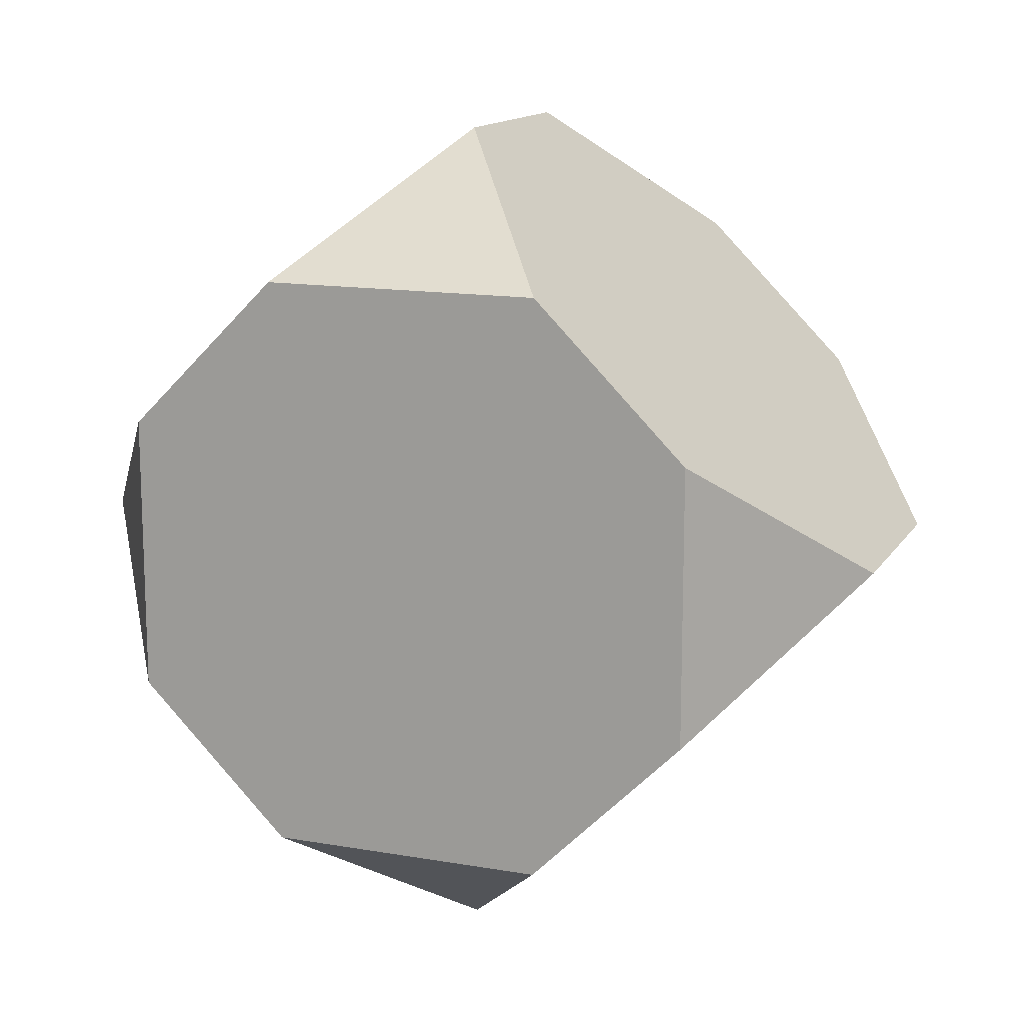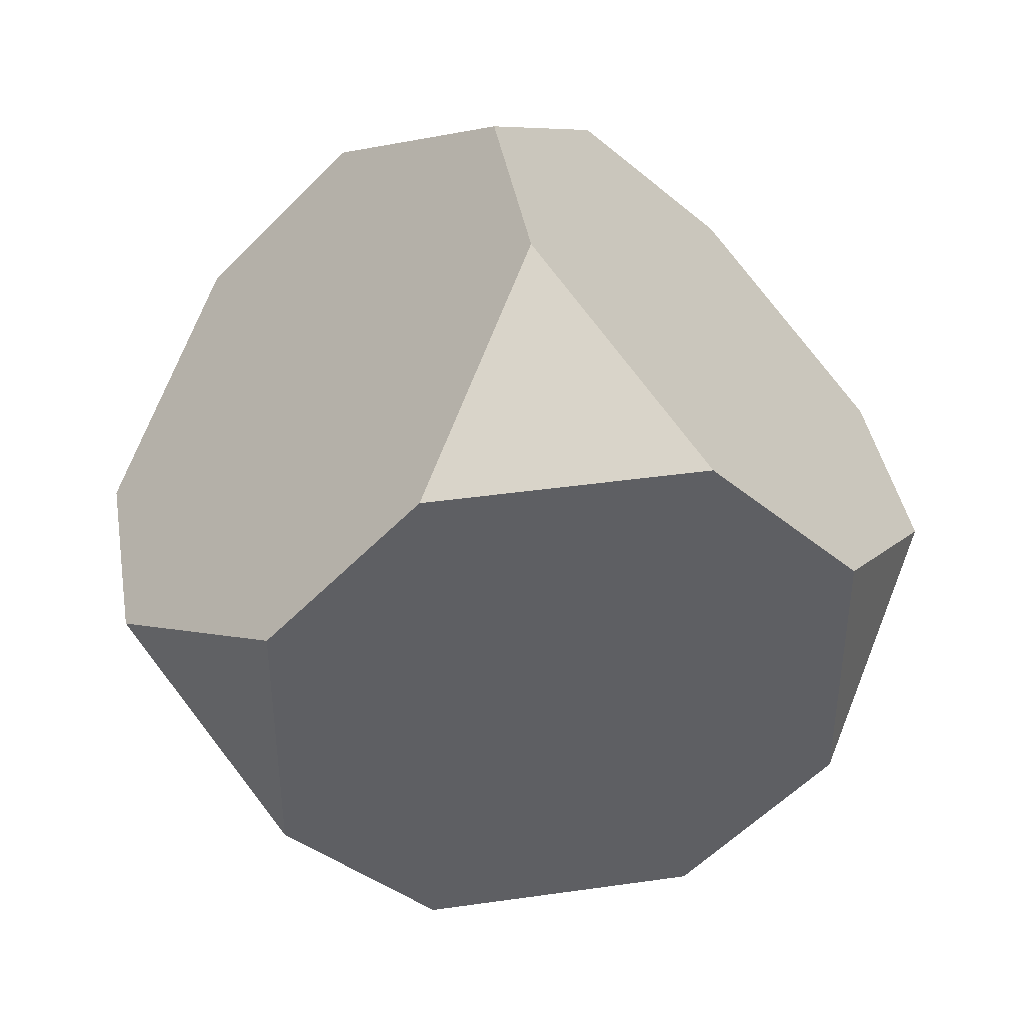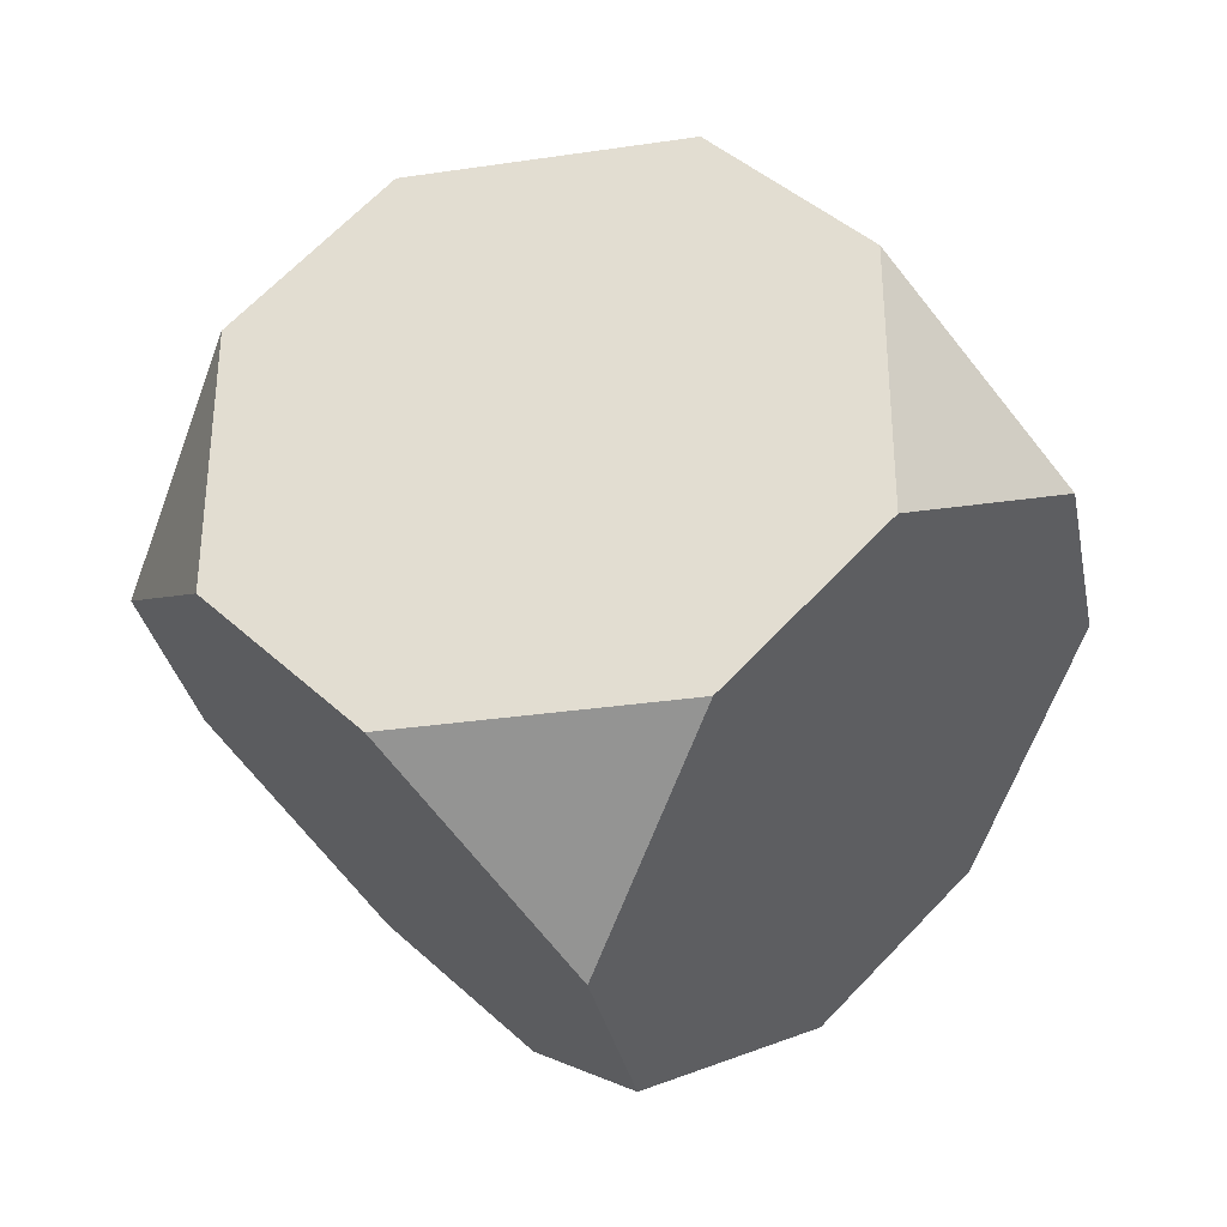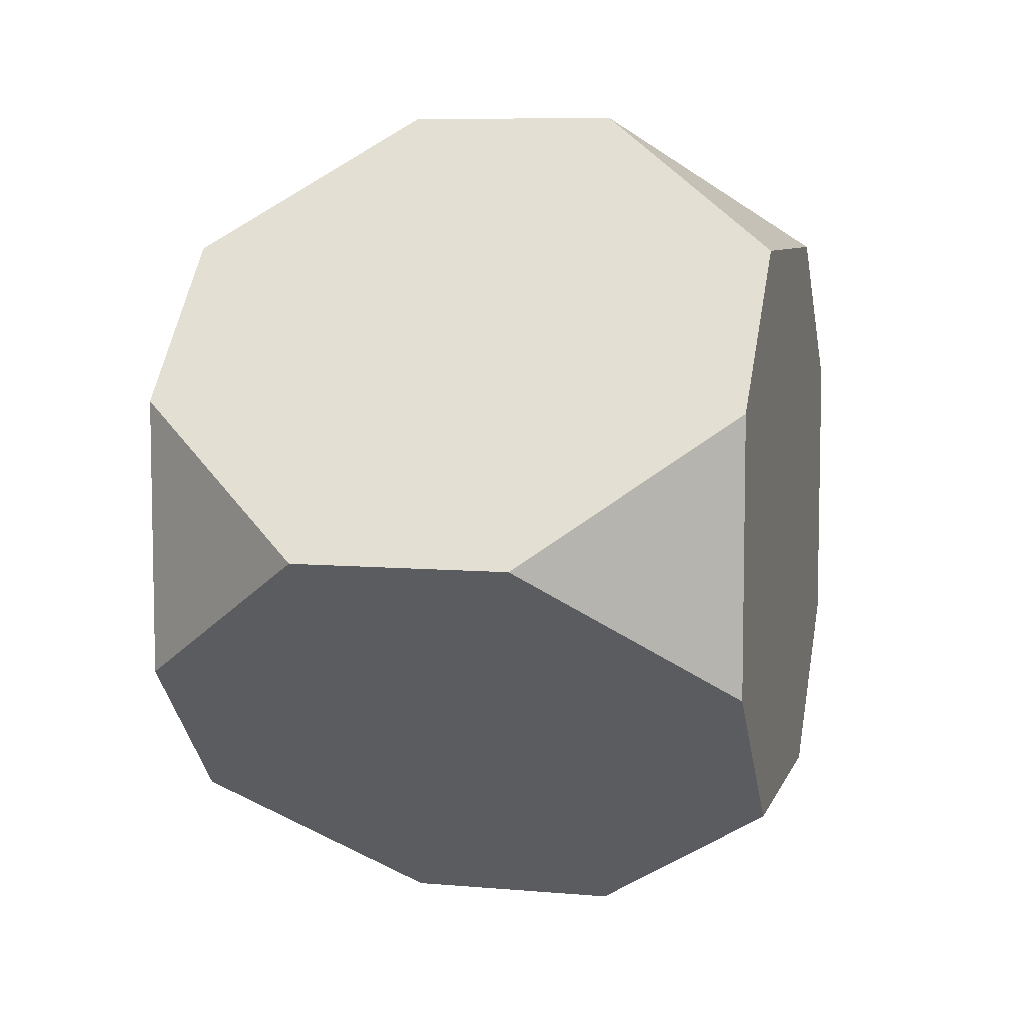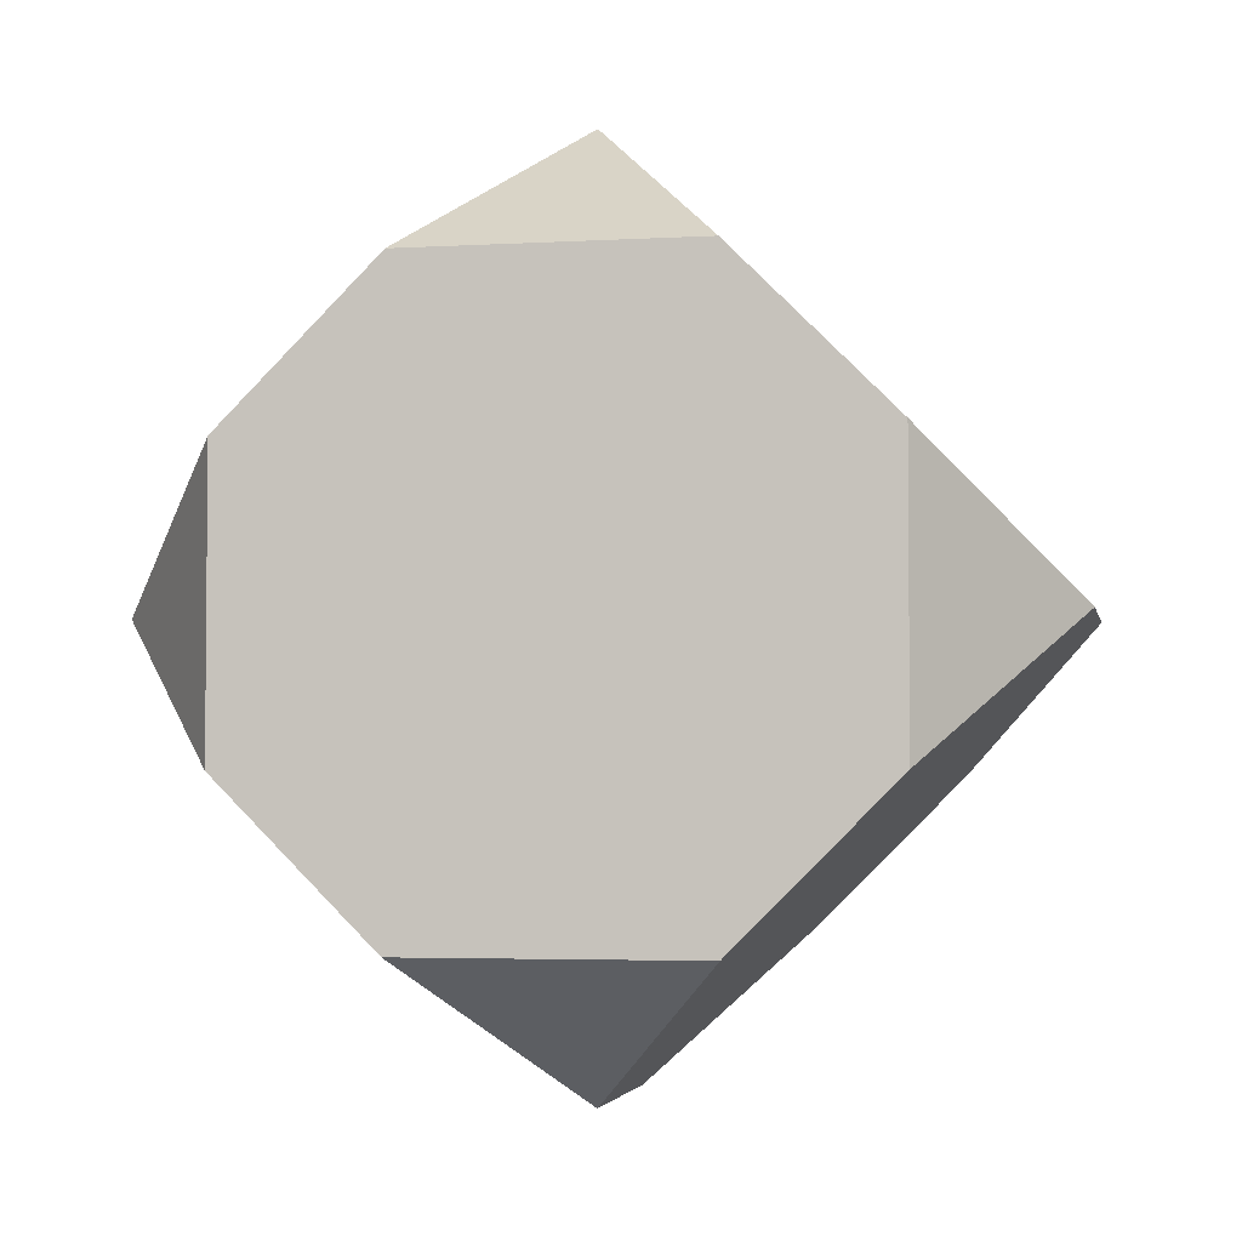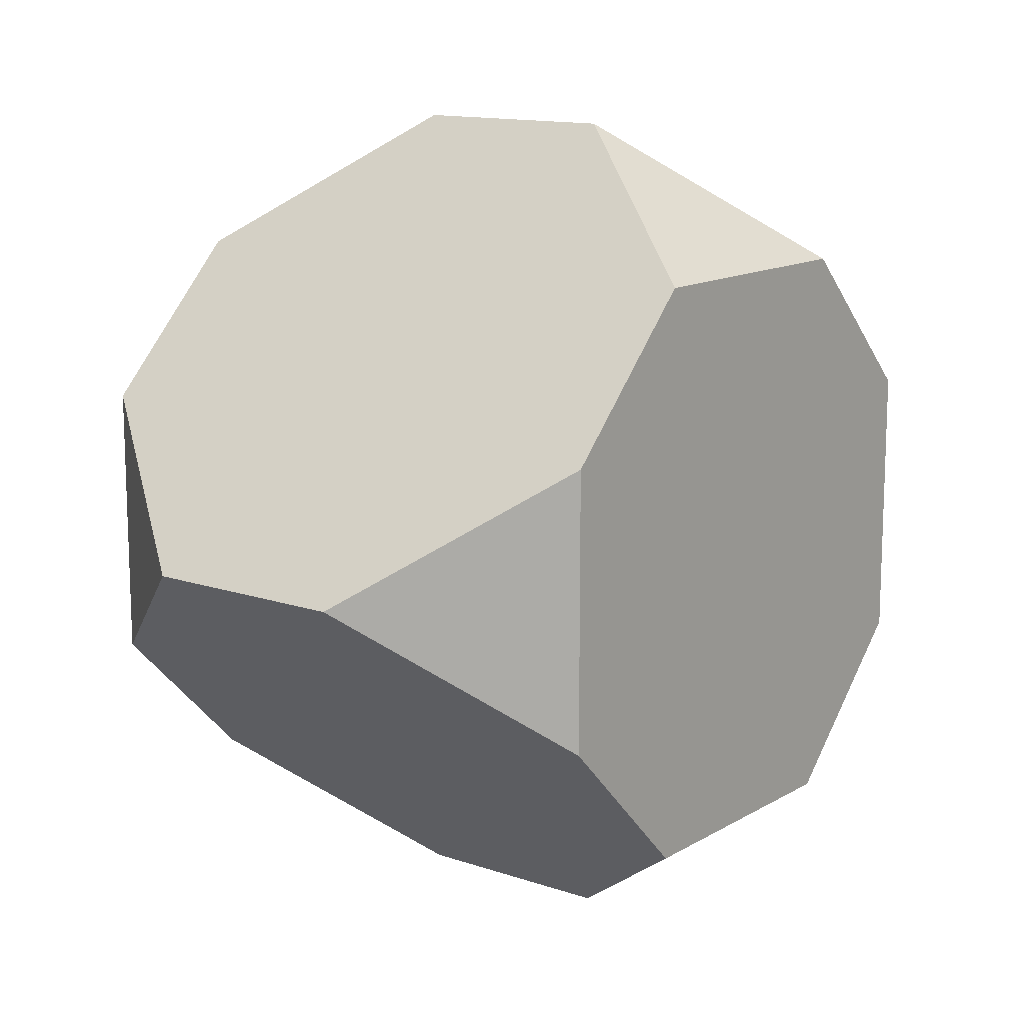
<metadata>
{"format":"obj","ext":"obj","renderer":"f3d","projection":"perspective","resolution":1024,"background":"white","views":[{"elev":14.0,"azim":-68.9,"up":"+Z"},{"elev":40.9,"azim":-99.8,"up":"+Z"},{"elev":-33.4,"azim":101.3,"up":"+Z"},{"elev":7.2,"azim":-165.6,"up":"+Z"},{"elev":-3.6,"azim":-79.0,"up":"+Z"},{"elev":13.4,"azim":-142.4,"up":"+Z"}]}
</metadata>
<code>
v  9.947 39.91 -0
v  28.22 26.99 12.92
v  28.22 26.99 -12.92
v  28.22 12.92 -26.99
v  28.22 -12.92 -26.99
v  9.947 0 -39.91
v  -9.947 0 -39.91
v  -28.22 -12.92 -26.99
v  -28.22 12.92 -26.99
v  -28.22 26.99 -12.92
v  -28.22 26.99 12.92
v  -9.947 39.91 -0
v  -28.22 12.92 26.99
v  -28.22 -12.92 26.99
v  -9.947 0 39.91
v  9.947 0 39.91
v  28.22 -12.92 26.99
v  28.22 12.92 26.99
v  28.22 -26.99 12.92
v  9.947 -39.91 0
v  28.22 -26.99 -12.92
v  -28.22 -26.99 12.92
v  -28.22 -26.99 -12.92
v  -9.947 -39.91 -0
g Hedra01
f 1 2 3
f 4 5 6
f 7 8 9
f 10 11 12
f 13 14 15
f 16 17 18
f 19 20 21
f 22 23 24
f 1 3 4 6
f 1 6 7 9
f 1 9 10 12
f 12 11 13 15
f 12 15 16 18
f 12 18 2 1
f 18 17 19 21
f 18 21 5 4
f 18 4 3 2
f 17 16 15 14
f 17 14 22 24
f 17 24 20 19
f 24 23 8 7
f 24 7 6 5
f 24 5 21 20
f 23 22 14 13
f 23 13 11 10
f 23 10 9 8

</code>
